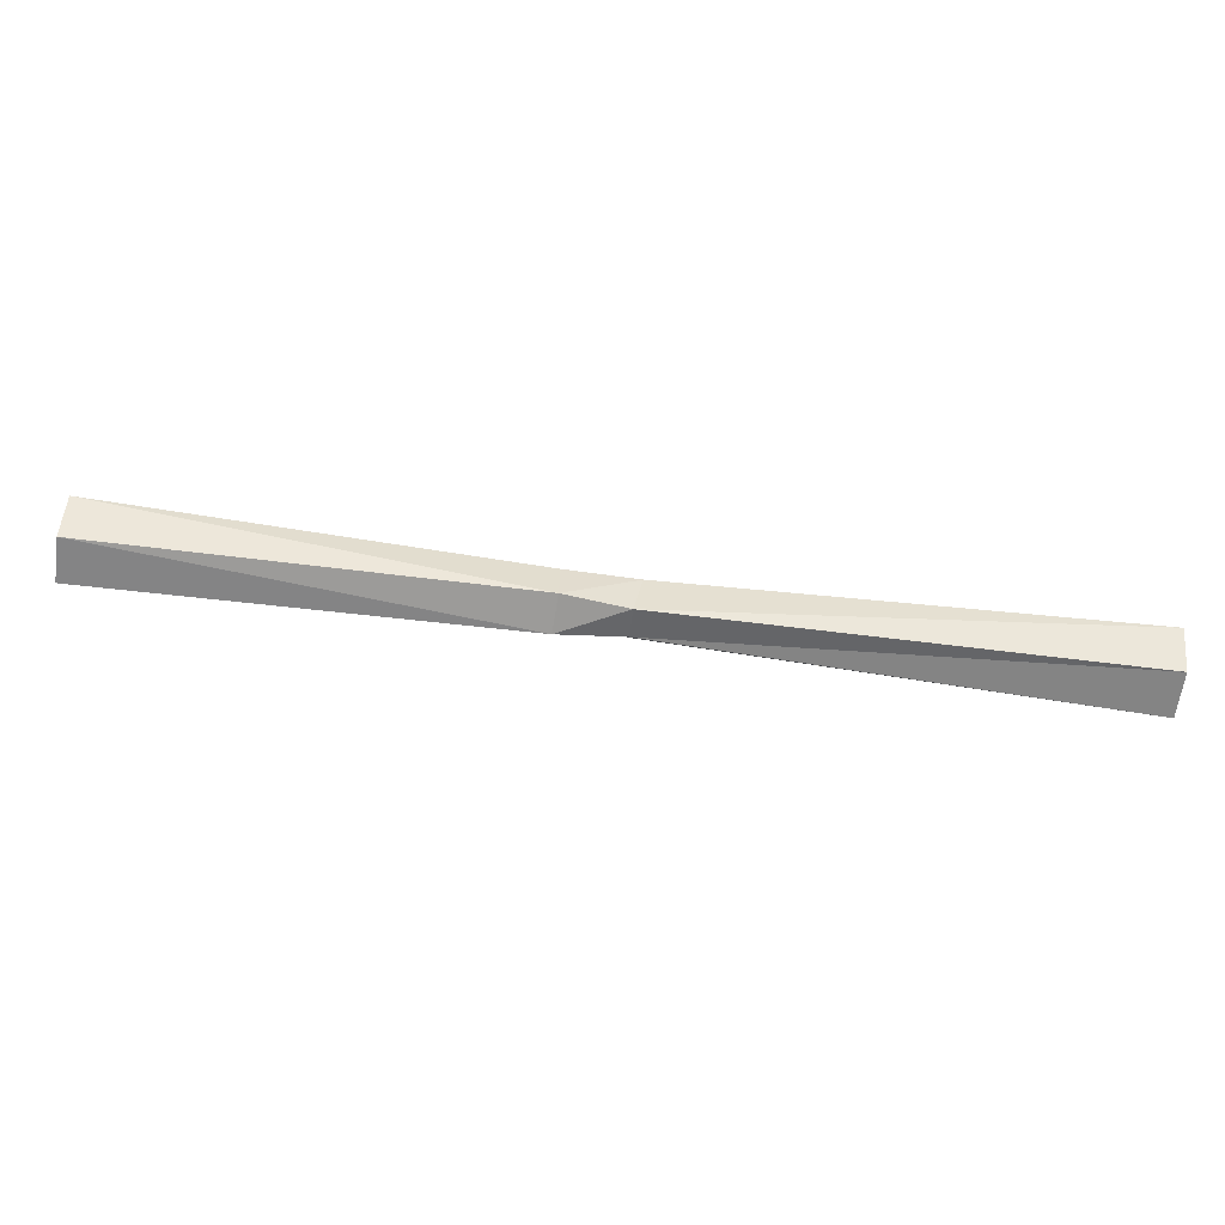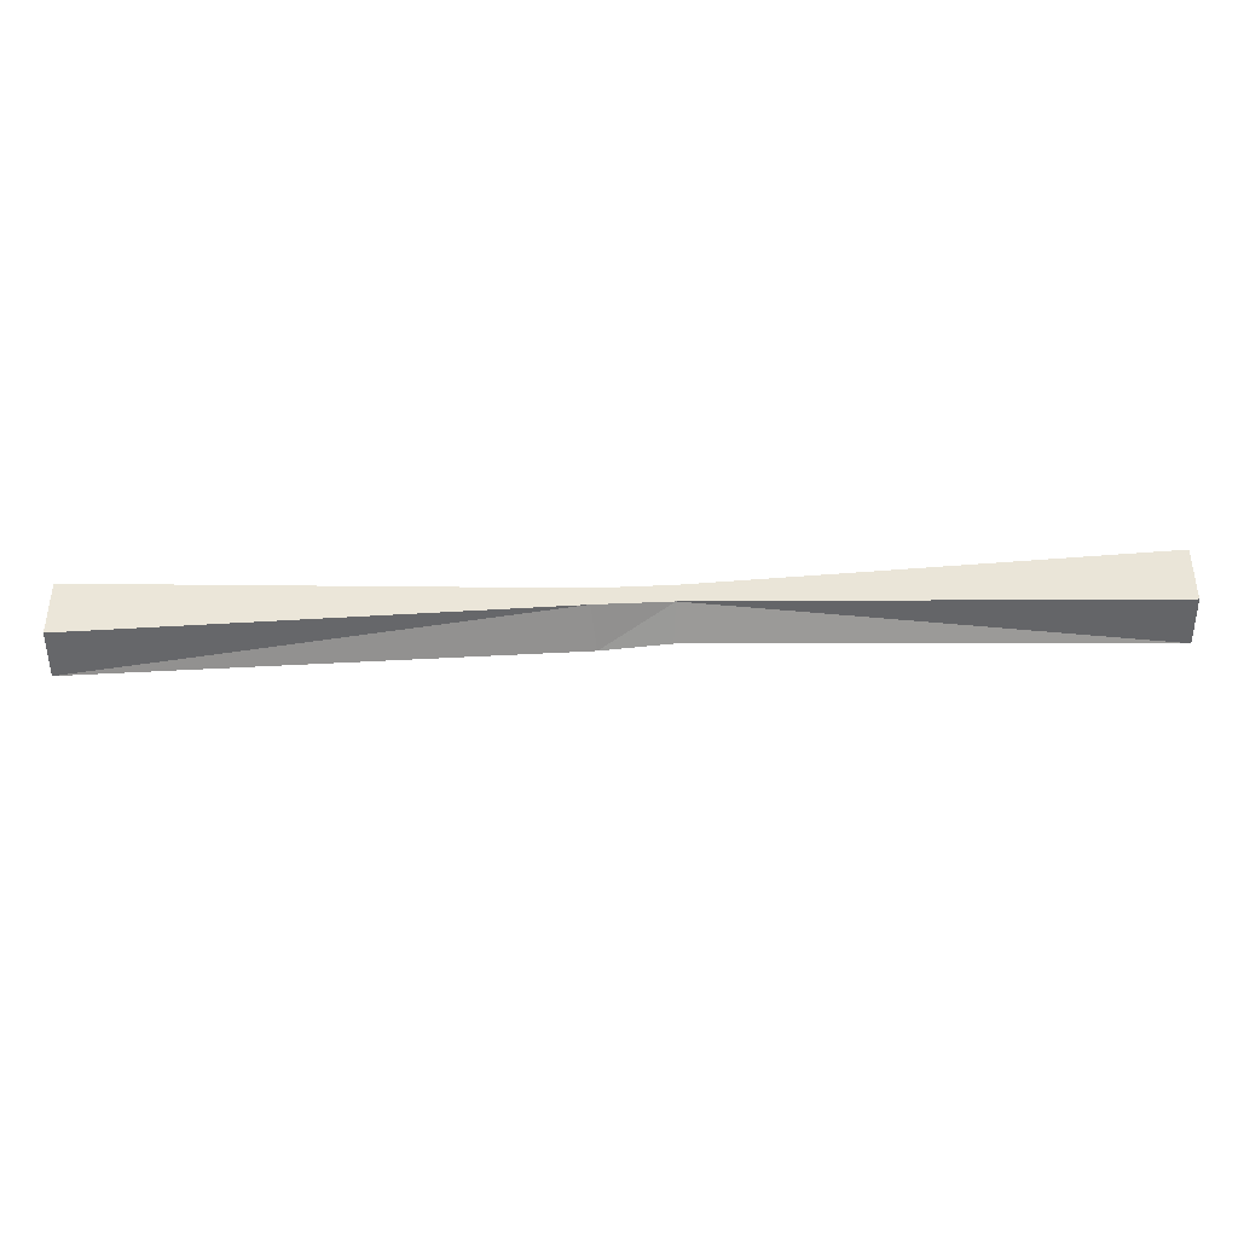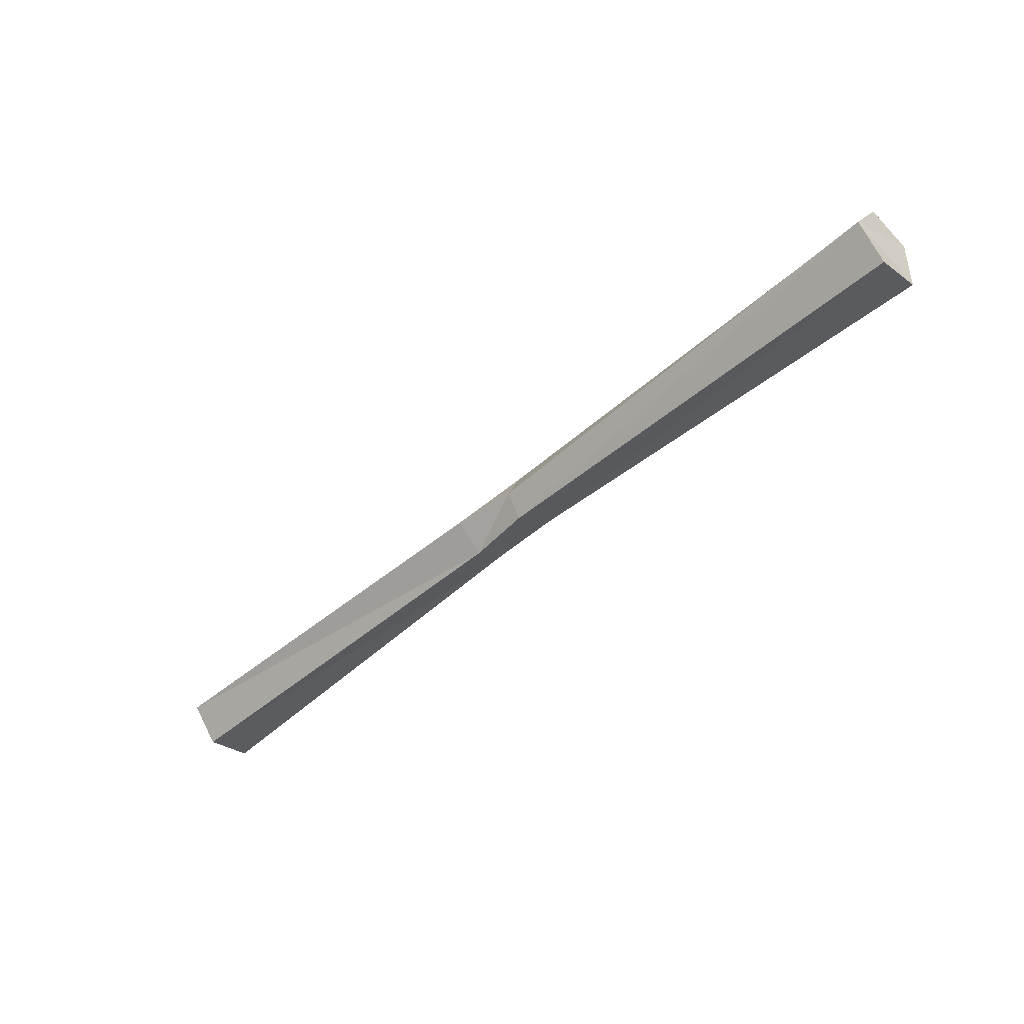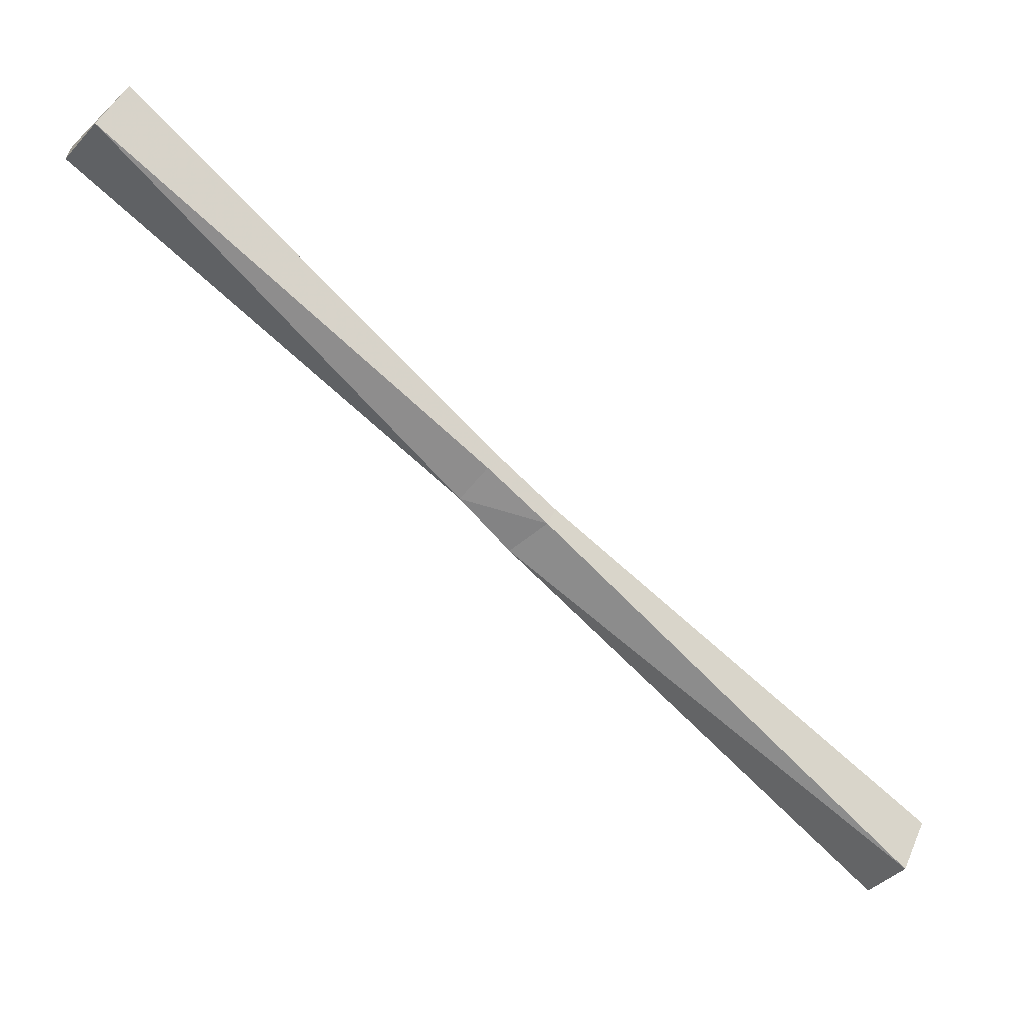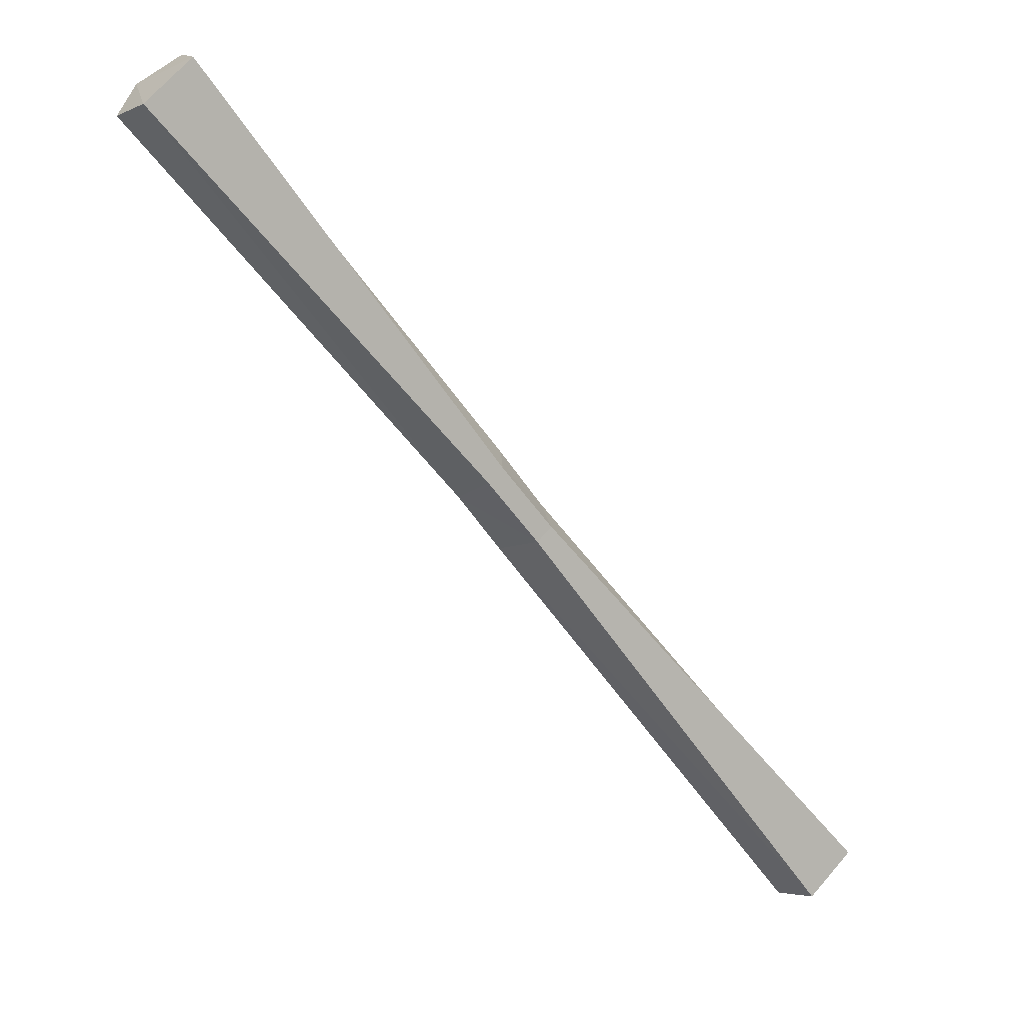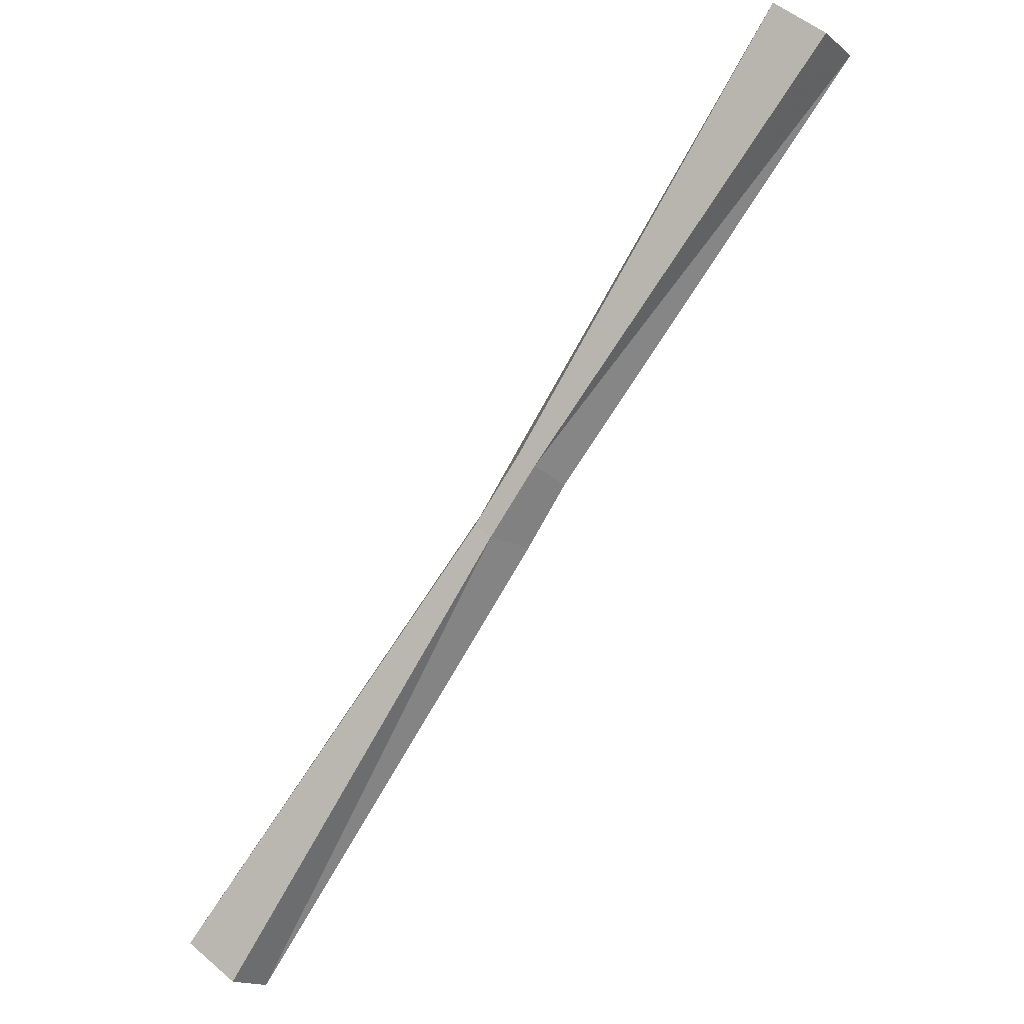
<metadata>
{"format":"obj","ext":"obj","renderer":"f3d","projection":"perspective","resolution":1024,"background":"white","views":[{"elev":62.9,"azim":148.5,"up":"+Y"},{"elev":-40.6,"azim":-36.6,"up":"+Y"},{"elev":-44.4,"azim":-173.3,"up":"+Y"},{"elev":45.8,"azim":-157.1,"up":"+Z"},{"elev":69.1,"azim":-139.1,"up":"+Z"},{"elev":53.0,"azim":-47.6,"up":"+Z"}]}
</metadata>
<code>
v 0.2734 -0.03125 0.1016
v 0.2578 0 0.1172
v 0.2344 -0.007812 0.1484
v 0.2344 -0.05469 0.1484
v 0.2578 -0.0625 0.1172
v -0.03125 -0.05469 -0.1094
v -0.01562 -0.03125 -0.125
v -0.03125 -0.007812 -0.1094
v -0.04688 -0.02344 -0.08594
v -0.04688 -0.03906 -0.08594
v -0.07031 -0.05469 -0.1484
v -0.0625 -0.03125 -0.1562
v -0.07031 -0.007812 -0.1484
v -0.09375 -0.02344 -0.125
v -0.09375 -0.03906 -0.125
v -0.375 -0.0625 -0.3984
v -0.3594 -0.03125 -0.4141
v -0.375 0 -0.3984
v -0.3984 -0.007812 -0.3672
v -0.3984 -0.05469 -0.3672
f 1 2 3
f 1 3 4
f 1 4 5
f 1 5 6
f 1 6 7
f 1 7 2
f 2 7 8
f 2 8 3
f 3 8 9
f 3 9 4
f 4 9 10
f 4 10 5
f 5 10 6
f 11 15 16
f 11 16 17
f 11 17 12
f 12 17 18
f 12 18 13
f 13 18 19
f 13 19 14
f 14 19 20
f 14 20 15
f 15 20 16
f 16 20 17
f 17 20 19
f 17 19 18
f 6 10 11
f 6 11 12
f 6 12 7
f 7 12 13
f 7 13 8
f 8 13 14
f 8 14 9
f 9 14 15
f 9 15 10
f 10 15 11

</code>
